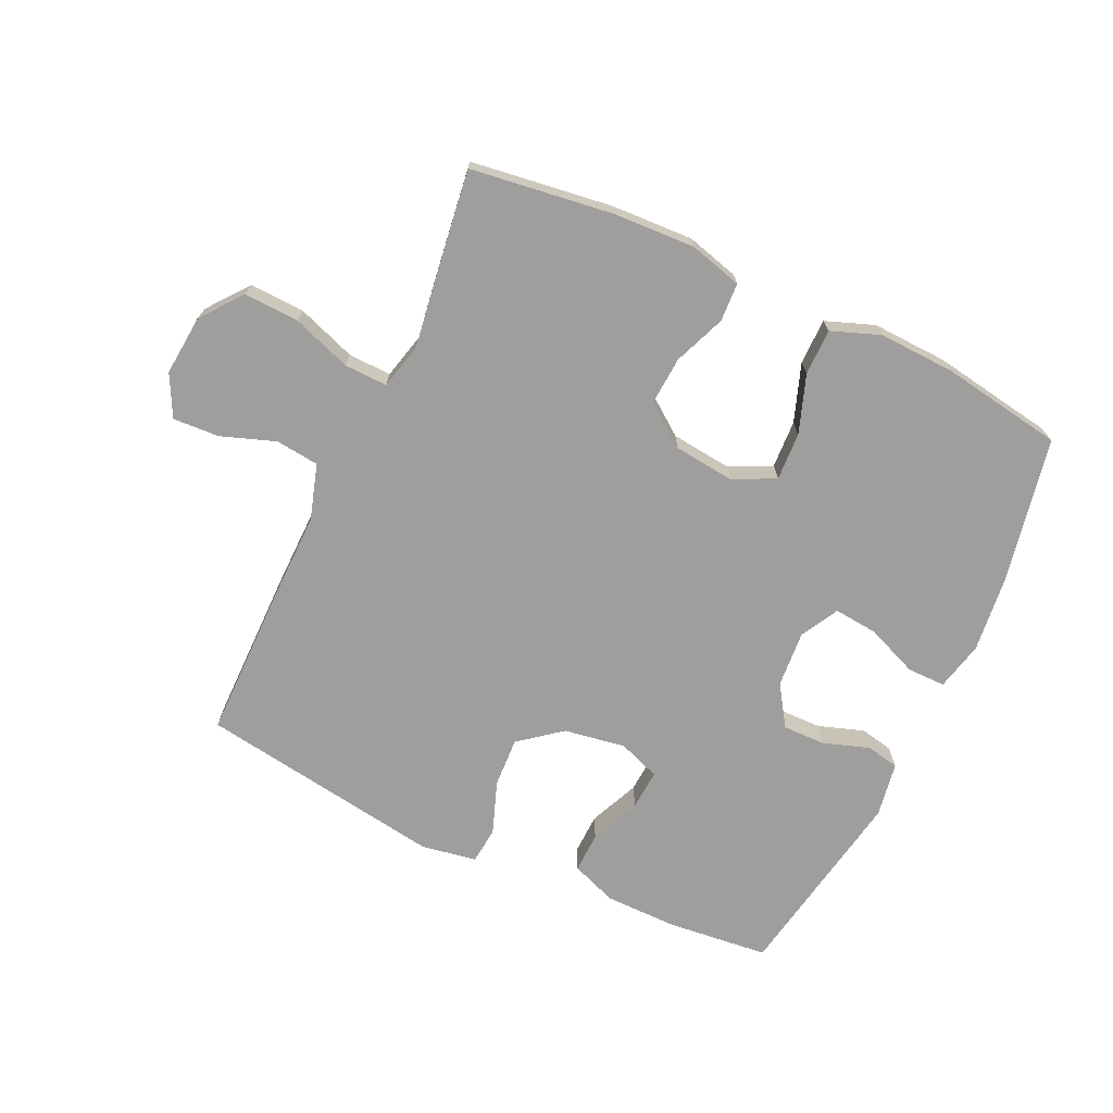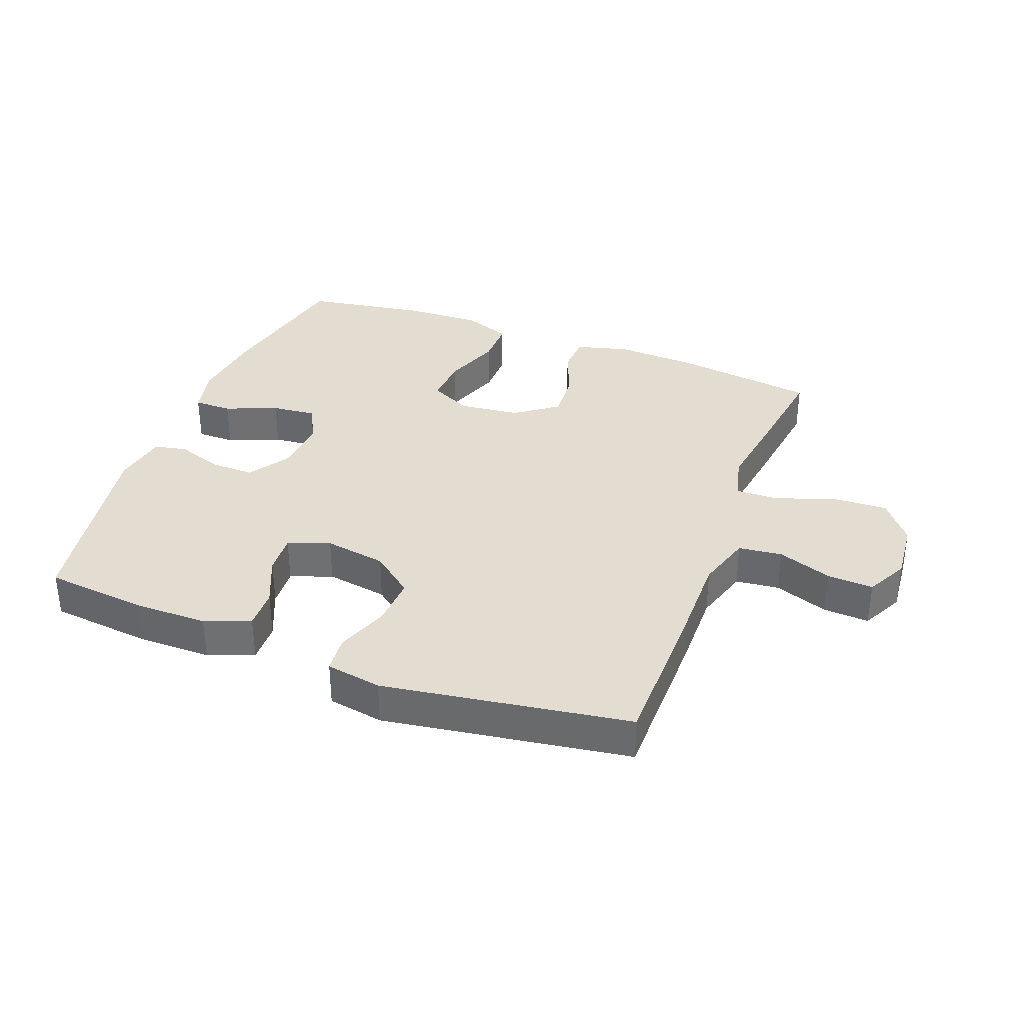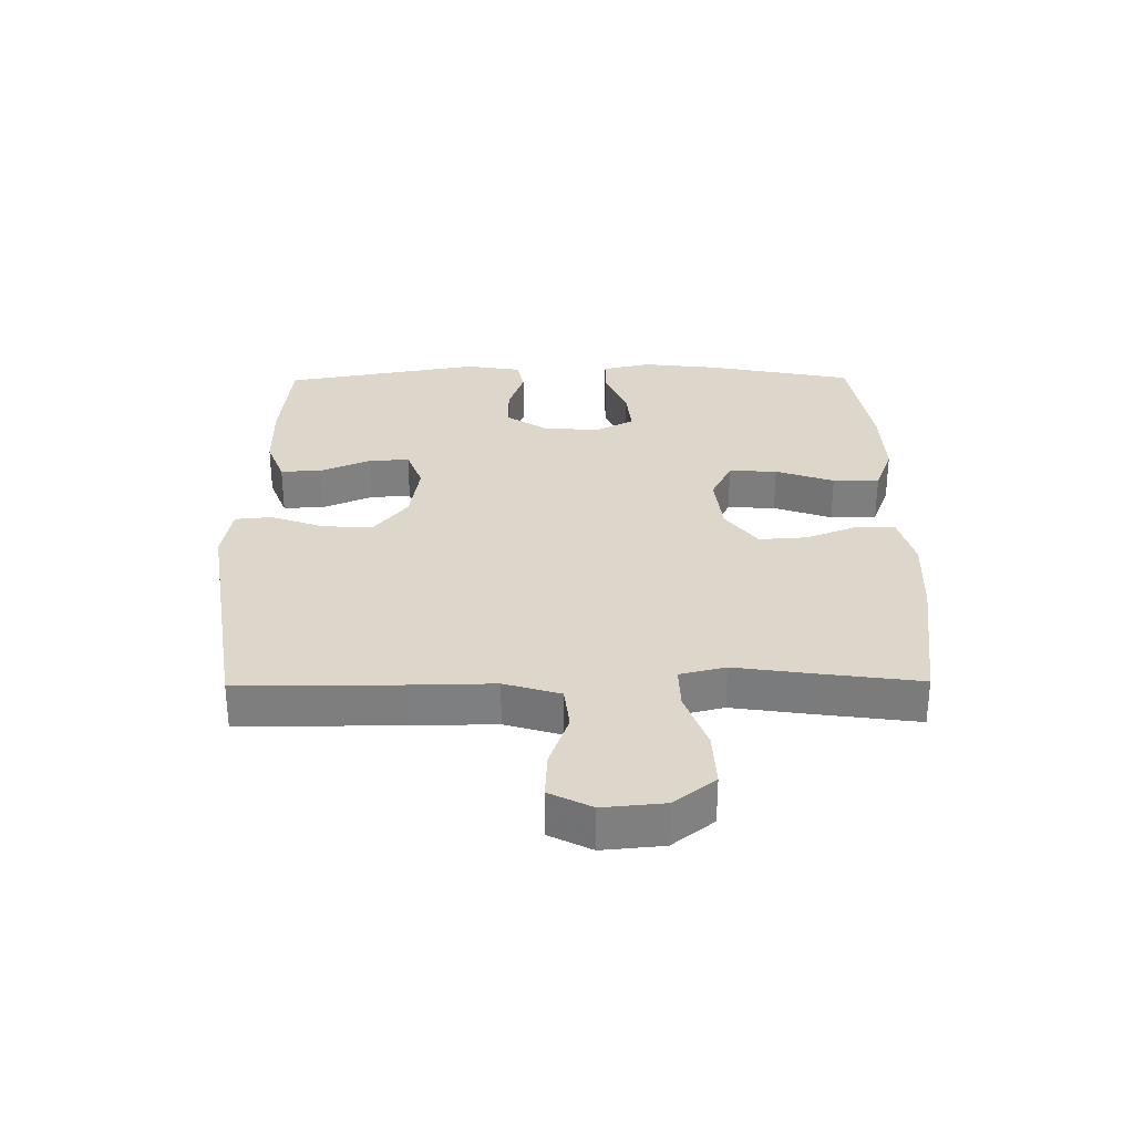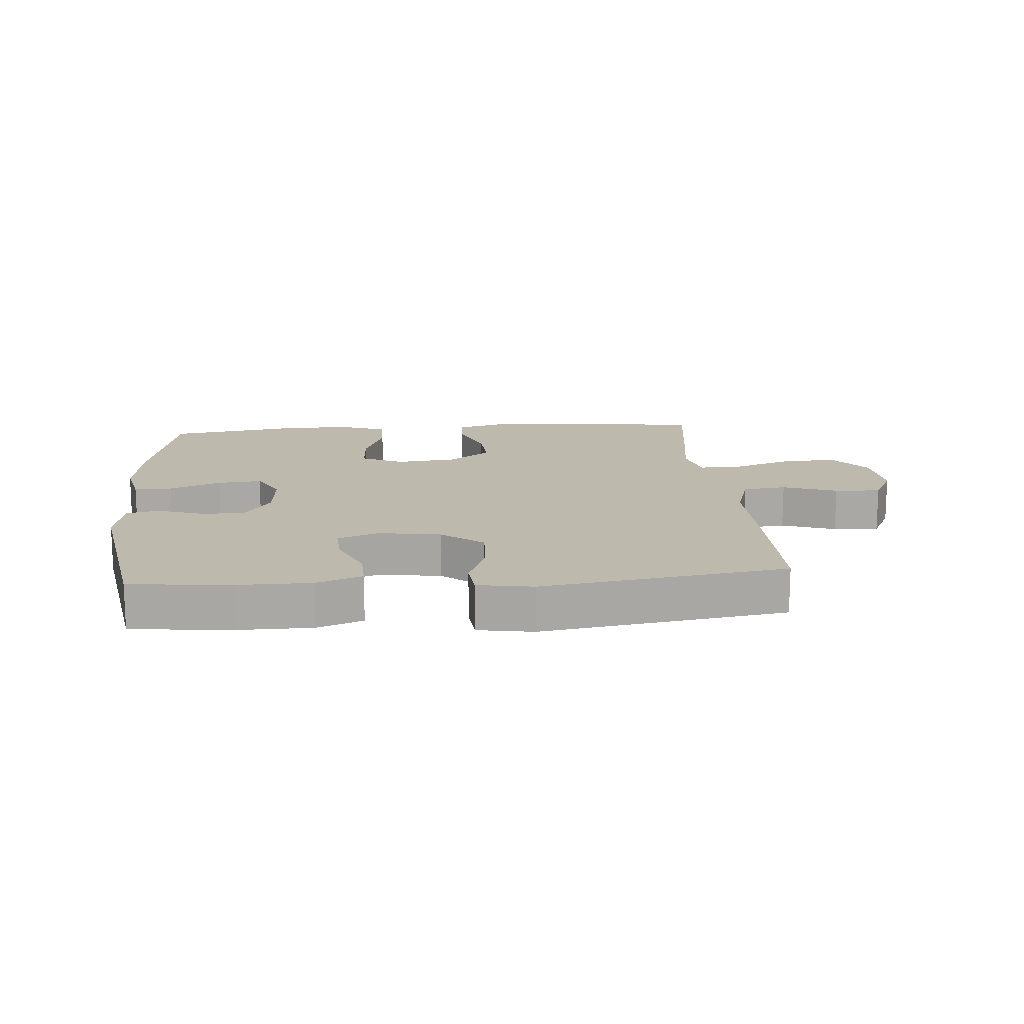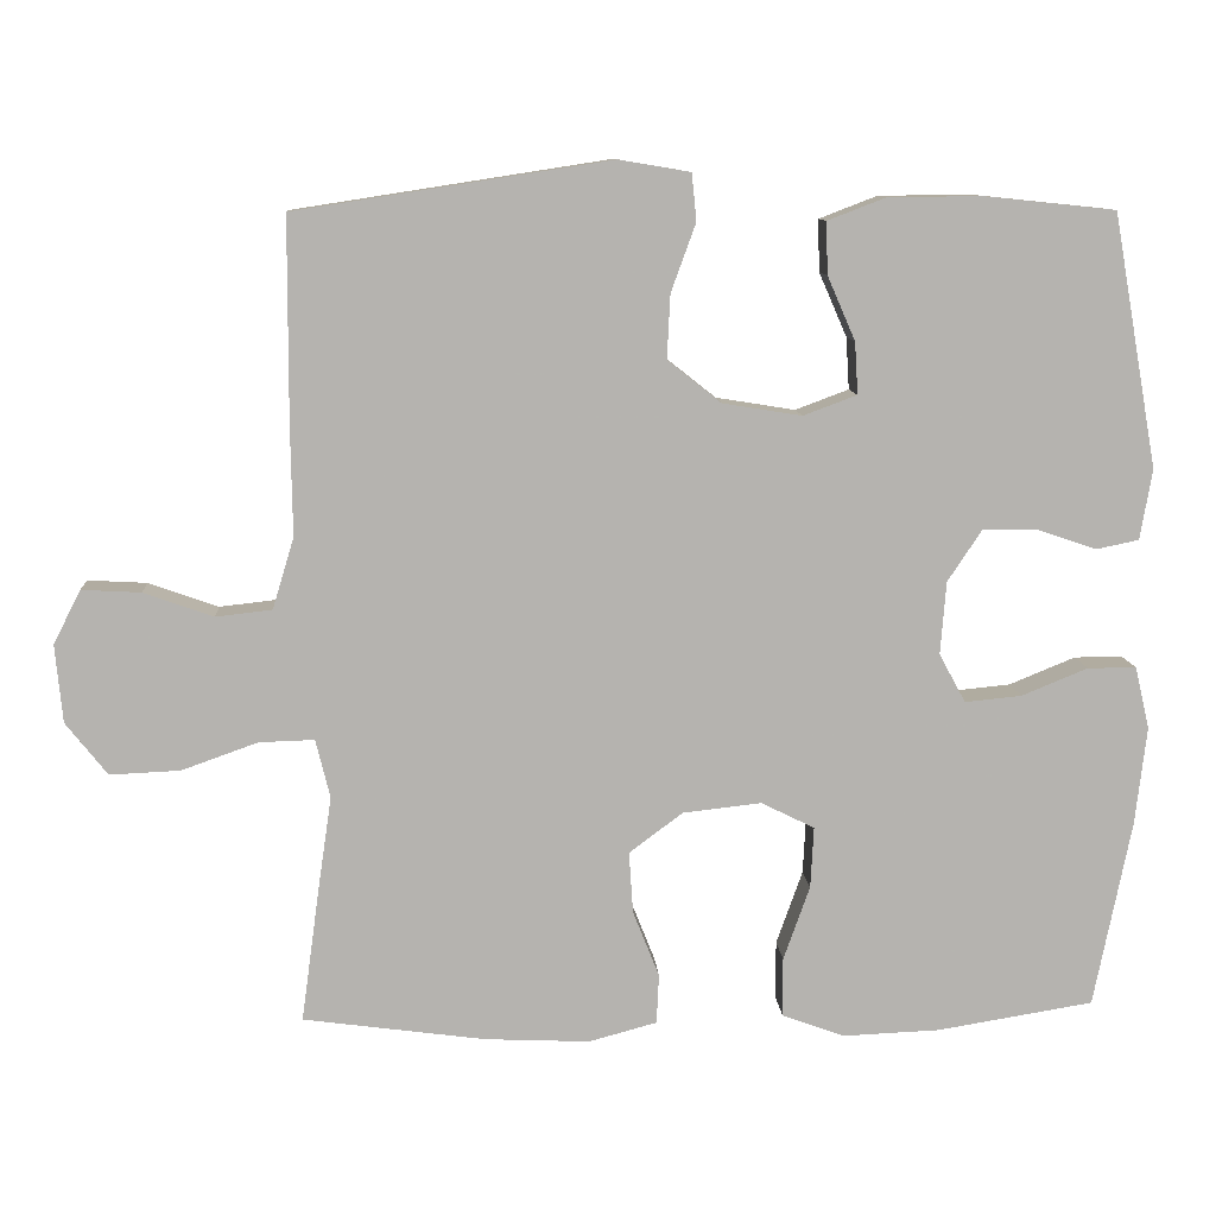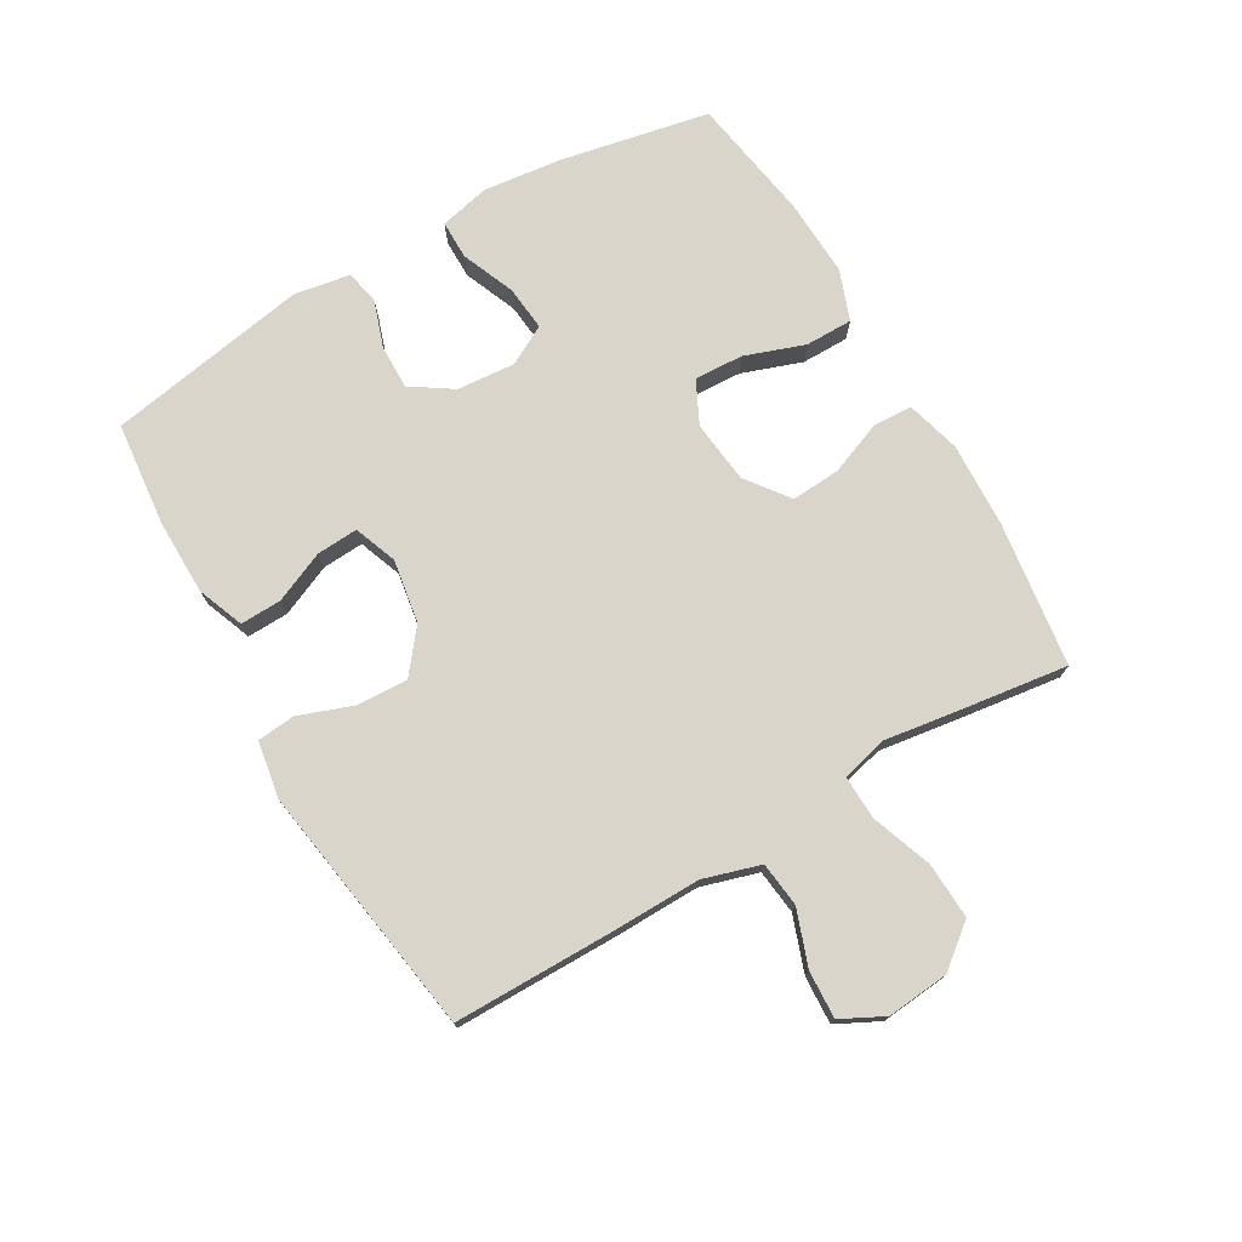
<metadata>
{"format":"obj","ext":"obj","renderer":"f3d","projection":"perspective","resolution":1024,"background":"white","views":[{"elev":-71.0,"azim":155.0,"up":"+Y"},{"elev":35.1,"azim":20.9,"up":"+Y"},{"elev":30.5,"azim":89.4,"up":"+Y"},{"elev":15.2,"azim":-4.6,"up":"+Y"},{"elev":10.1,"azim":176.2,"up":"+Z"},{"elev":74.7,"azim":59.8,"up":"+Y"}]}
</metadata>
<code>
v -0.5 0.07 -0.5
v -0.547 0.07 -0.265
v -0.561 0.07 -0.143
v -0.543 0.07 -0.065
v -0.482 0.07 -0.065
v -0.399 0.07 -0.099
v -0.328 0.07 -0.106
v -0.295 0.07 -0.045
v -0.302 0.07 0.046
v -0.345 0.07 0.111
v -0.414 0.07 0.11
v -0.488 0.07 0.085
v -0.541 0.07 0.096
v -0.556 0.07 0.184
v -0.5 0.07 0.5
v -0.336 0.07 0.517
v -0.219 0.07 0.516
v -0.146 0.07 0.488
v -0.148 0.07 0.423
v -0.183 0.07 0.343
v -0.187 0.07 0.278
v -0.12 0.07 0.253
v -0.021 0.07 0.269
v 0.046 0.07 0.322
v 0.042 0.07 0.402
v 0.011 0.07 0.487
v 0.017 0.07 0.546
v 0.106 0.07 0.561
v 0.5 0.07 0.5
v 0.501 0.07 0.246
v 0.499 0.07 0.11
v 0.526 0.07 0.021
v 0.596 0.07 0.013
v 0.683 0.07 0.044
v 0.757 0.07 0.048
v 0.791 0.07 -0.019
v 0.782 0.07 -0.116
v 0.73 0.07 -0.182
v 0.642 0.07 -0.178
v 0.547 0.07 -0.144
v 0.478 0.07 -0.142
v 0.46 0.07 -0.215
v 0.477 0.07 -0.331
v 0.5 0.07 -0.5
v 0.272 0.07 -0.531
v 0.141 0.07 -0.537
v 0.056 0.07 -0.514
v 0.053 0.07 -0.452
v 0.086 0.07 -0.369
v 0.091 0.07 -0.292
v 0.024 0.07 -0.242
v -0.074 0.07 -0.231
v -0.141 0.07 -0.264
v -0.137 0.07 -0.341
v -0.104 0.07 -0.434
v -0.104 0.07 -0.508
v -0.182 0.07 -0.537
v -0.304 0.07 -0.532
v -0.5 0 -0.5
v -0.547 0 -0.265
v -0.561 0 -0.143
v -0.543 0 -0.065
v -0.482 0 -0.065
v -0.399 0 -0.099
v -0.328 0 -0.106
v -0.295 0 -0.045
v -0.302 0 0.046
v -0.345 0 0.111
v -0.414 0 0.11
v -0.488 0 0.085
v -0.541 0 0.096
v -0.556 0 0.184
v -0.5 0 0.5
v -0.336 0 0.517
v -0.219 0 0.516
v -0.146 0 0.488
v -0.148 0 0.423
v -0.183 0 0.343
v -0.187 0 0.278
v -0.12 0 0.253
v -0.021 0 0.269
v 0.046 0 0.322
v 0.042 0 0.402
v 0.011 0 0.487
v 0.017 0 0.546
v 0.106 0 0.561
v 0.5 0 0.5
v 0.501 0 0.246
v 0.499 0 0.11
v 0.526 0 0.021
v 0.596 0 0.013
v 0.683 0 0.044
v 0.757 0 0.048
v 0.791 0 -0.019
v 0.782 0 -0.116
v 0.73 0 -0.182
v 0.642 0 -0.178
v 0.547 0 -0.144
v 0.478 0 -0.142
v 0.46 0 -0.215
v 0.477 0 -0.331
v 0.5 0 -0.5
v 0.272 0 -0.531
v 0.141 0 -0.537
v 0.056 0 -0.514
v 0.053 0 -0.452
v 0.086 0 -0.369
v 0.091 0 -0.292
v 0.024 0 -0.242
v -0.074 0 -0.231
v -0.141 0 -0.264
v -0.137 0 -0.341
v -0.104 0 -0.434
v -0.104 0 -0.508
v -0.182 0 -0.537
v -0.304 0 -0.532
f 4 5 6
f 3 4 6
f 2 3 6
f 1 2 6
f 58 1 6
f 57 58 6
f 56 57 6
f 55 56 6
f 54 55 6
f 53 54 6 7
f 52 53 7 8
f 51 52 8 9
f 50 51 9 10
f 47 48 49
f 46 47 49
f 45 46 49
f 44 45 49
f 43 44 49
f 42 43 49
f 41 42 49 50
f 38 39 40
f 37 38 40
f 36 37 40
f 35 36 40
f 34 35 40
f 33 34 40
f 32 33 40 41
f 41 50 10
f 32 41 10
f 31 32 10
f 29 30 31
f 28 29 31
f 27 28 31
f 26 27 31
f 25 26 31
f 18 19 20
f 17 18 20
f 16 17 20
f 15 16 20
f 14 15 20
f 13 14 20
f 12 13 20
f 11 12 20
f 10 11 20 21
f 24 25 31
f 23 24 31
f 22 23 31 10
f 10 21 22
f 64 63 62
f 64 62 61
f 64 61 60
f 64 60 59
f 64 59 116
f 64 116 115
f 64 115 114
f 64 114 113
f 64 113 112
f 65 64 112 111
f 66 65 111 110
f 67 66 110 109
f 68 67 109 108
f 107 106 105
f 107 105 104
f 107 104 103
f 107 103 102
f 107 102 101
f 107 101 100
f 108 107 100 99
f 98 97 96
f 98 96 95
f 98 95 94
f 98 94 93
f 98 93 92
f 98 92 91
f 99 98 91 90
f 68 108 99
f 68 99 90
f 68 90 89
f 89 88 87
f 89 87 86
f 89 86 85
f 89 85 84
f 89 84 83
f 78 77 76
f 78 76 75
f 78 75 74
f 78 74 73
f 78 73 72
f 78 72 71
f 78 71 70
f 78 70 69
f 79 78 69 68
f 89 83 82
f 89 82 81
f 68 89 81 80
f 80 79 68
f 1 59 60 2
f 2 60 61 3
f 3 61 62 4
f 4 62 63 5
f 5 63 64 6
f 6 64 65 7
f 7 65 66 8
f 8 66 67 9
f 9 67 68 10
f 10 68 69 11
f 11 69 70 12
f 12 70 71 13
f 13 71 72 14
f 14 72 73 15
f 15 73 74 16
f 16 74 75 17
f 17 75 76 18
f 18 76 77 19
f 19 77 78 20
f 20 78 79 21
f 21 79 80 22
f 22 80 81 23
f 23 81 82 24
f 24 82 83 25
f 25 83 84 26
f 26 84 85 27
f 27 85 86 28
f 28 86 87 29
f 29 87 88 30
f 30 88 89 31
f 31 89 90 32
f 32 90 91 33
f 33 91 92 34
f 34 92 93 35
f 35 93 94 36
f 36 94 95 37
f 37 95 96 38
f 38 96 97 39
f 39 97 98 40
f 40 98 99 41
f 41 99 100 42
f 42 100 101 43
f 43 101 102 44
f 44 102 103 45
f 45 103 104 46
f 46 104 105 47
f 47 105 106 48
f 48 106 107 49
f 49 107 108 50
f 50 108 109 51
f 51 109 110 52
f 52 110 111 53
f 53 111 112 54
f 54 112 113 55
f 55 113 114 56
f 56 114 115 57
f 57 115 116 58
f 58 116 59 1

</code>
